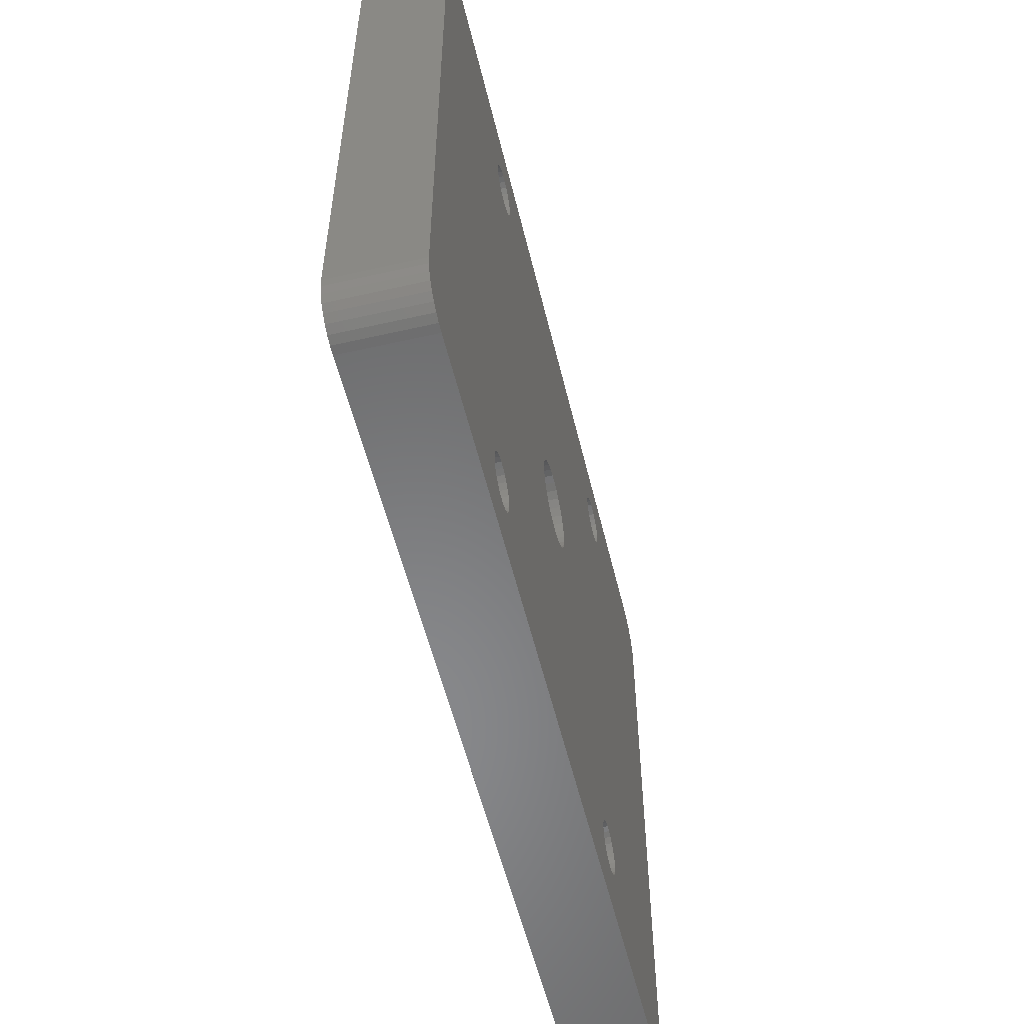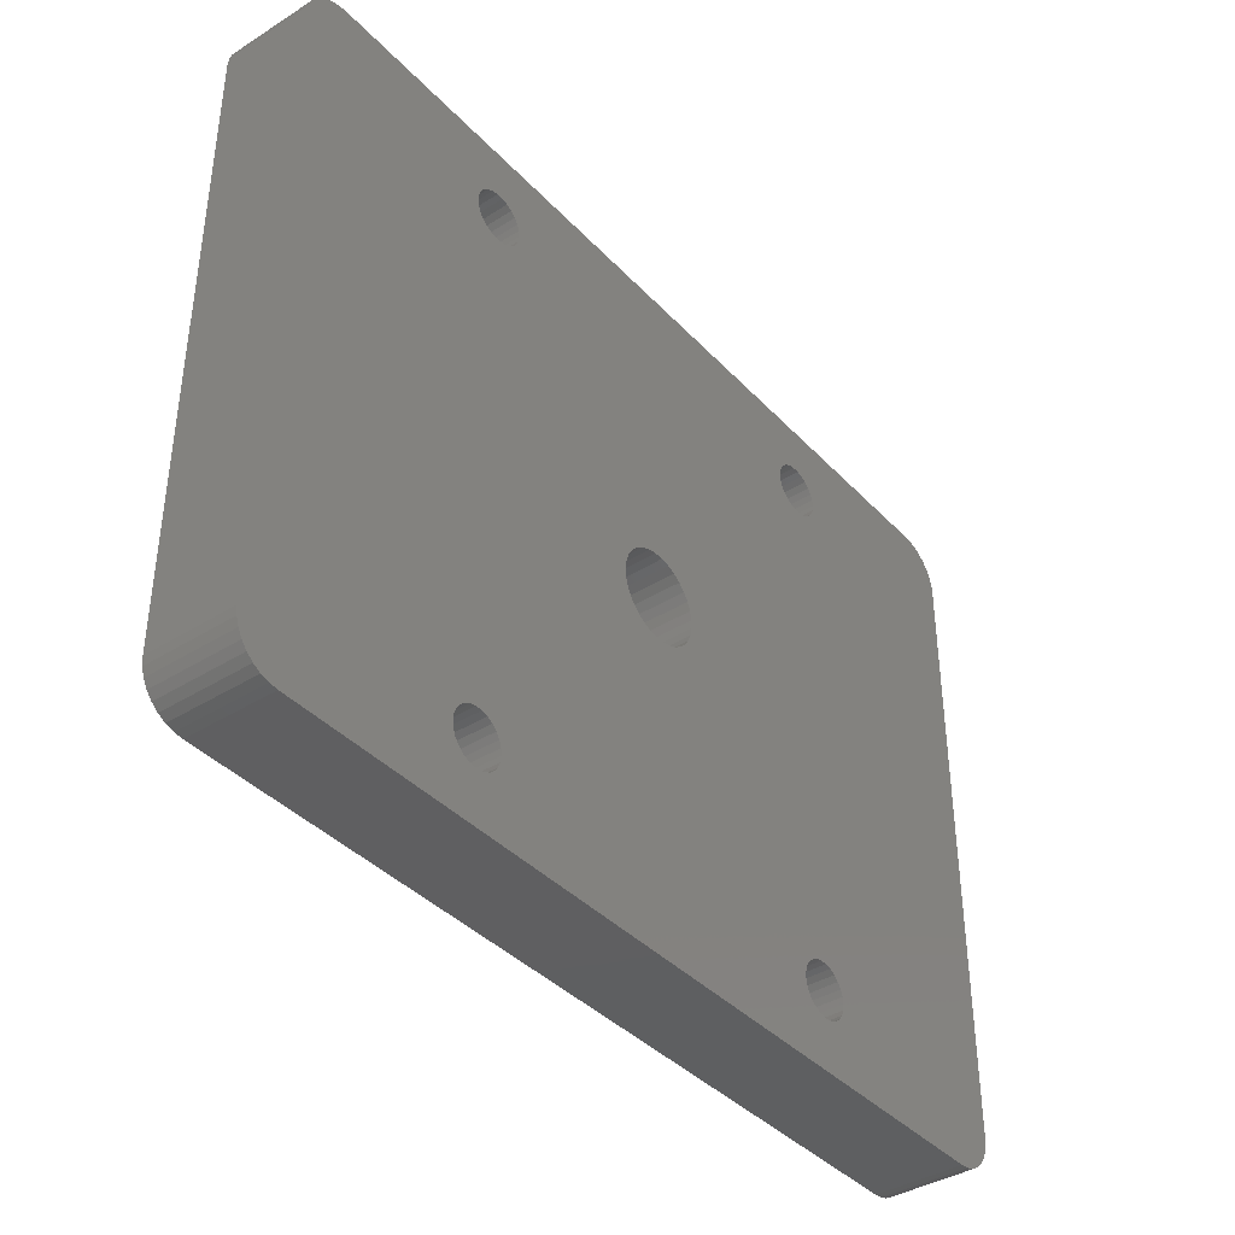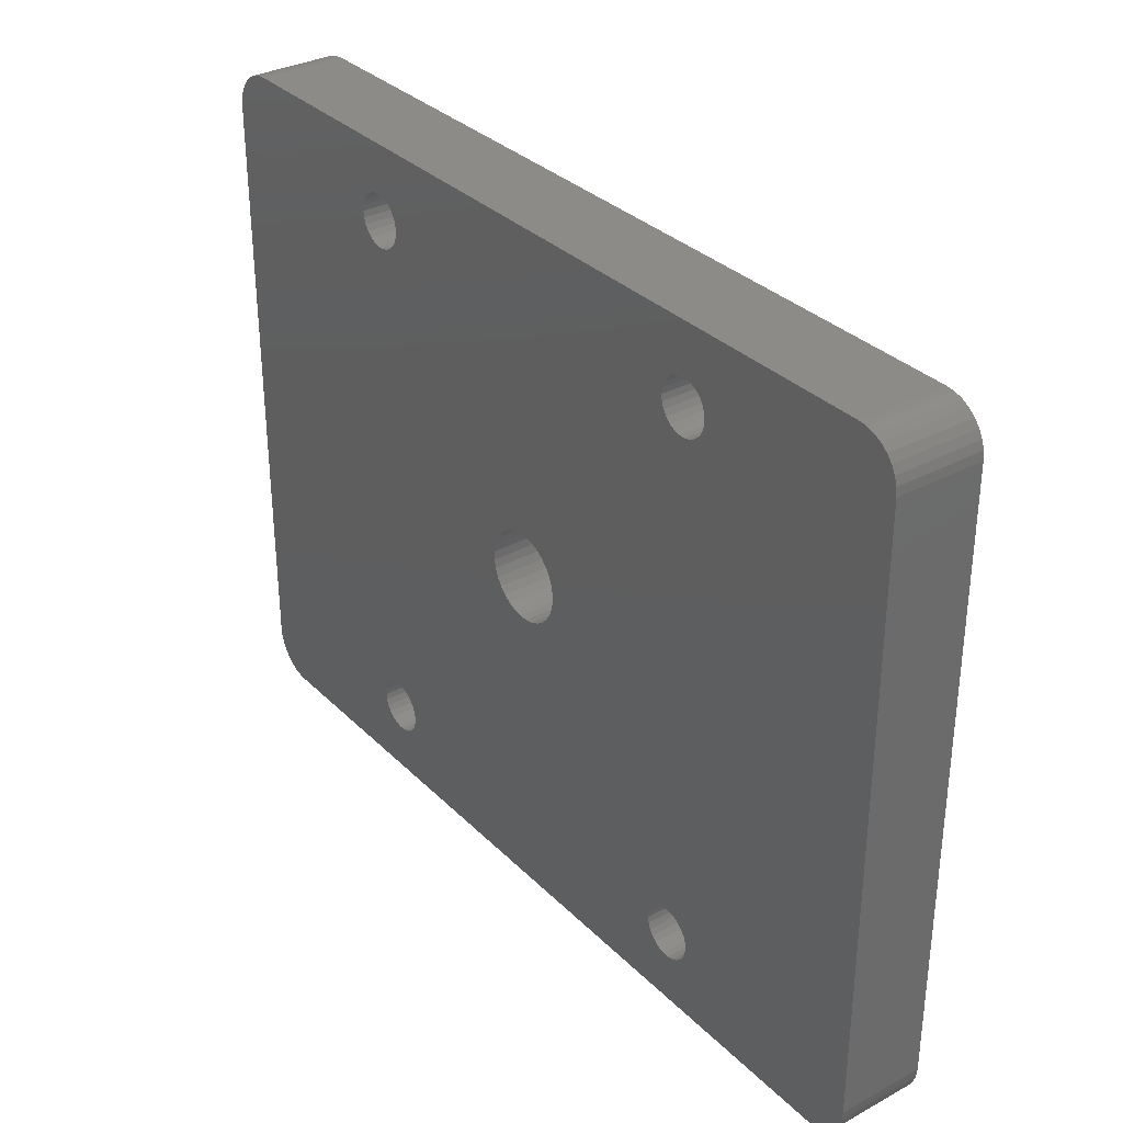
<metadata>
{"format":"stl","ext":"stl","renderer":"f3d","projection":"perspective","resolution":1024,"background":"white","views":[{"elev":-55.0,"azim":-76.5,"up":"+Y"},{"elev":-39.2,"azim":-52.0,"up":"+Y"},{"elev":32.6,"azim":53.2,"up":"+Y"}]}
</metadata>
<code>
# stl→obj: 352 verts, 720 faces
v -13.32 -4.523 0
v 4.771 -3.479 0
v -13.58 -4.657 0
v -13.09 -4.331 0
v -14.42 -2.343 0
v -14.17 20.28 0
v -14.13 -2.277 0
v 5.093 22.33 0
v -13.54 22.64 0
v -13.83 22.72 0
v -13.28 22.5 0
v -23.39 -6.962 0
v -18.5 -7 0
v -23 -7 0
v 10.5 -7 0
v 15.39 -6.962 0
v 15 -7 0
v 17 22 0
v 17 -4 0
v 7.199 21.77 0
v 7.098 22.05 0
v 6.934 22.3 0
v 6.715 22.5 0
v 6.455 22.64 0
v 6.169 22.72 0
v 16.96 23.39 0
v 17 23 0
v 17 -5 0
v 7.079 -4.089 0
v 7.189 -3.814 0
v 7.229 -3.521 0
v 7.199 -3.226 0
v 7.098 -2.947 0
v 6.934 -2.7 0
v 6.715 -2.5 0
v 6.455 -2.358 0
v 6.169 -2.282 0
v 6.128 20.28 0
v 6.417 20.34 0
v 6.681 20.48 0
v 6.907 20.67 0
v 7.079 20.91 0
v 7.189 21.19 0
v 7.229 21.48 0
v -25 -5 0
v -14.17 -4.718 0
v -13.87 -4.723 0
v 4.801 -3.774 0
v 4.902 -4.053 0
v 5.066 -4.3 0
v 5.285 -4.5 0
v 5.545 -4.642 0
v 5.831 -4.718 0
v 6.128 -4.723 0
v 5.872 -2.277 0
v -3.816 6.941 0
v -3.418 7.017 0
v -3.042 7.168 0
v -2.703 7.39 0
v -2.414 7.674 0
v -2.186 8.009 0
v 5.831 20.28 0
v -2.028 8.382 0
v -1.945 8.779 0
v -1.941 9.184 0
v -2.017 9.582 0
v -2.168 9.958 0
v -2.39 10.3 0
v -2.674 10.59 0
v -3.009 10.81 0
v -3.382 10.97 0
v -3.779 11.06 0
v 5.872 22.72 0
v -23 25 0
v 15 25 0
v 15.39 24.96 0
v 15.77 24.85 0
v 16.11 24.66 0
v 16.41 24.41 0
v 16.66 24.11 0
v 16.85 23.77 0
v -4.221 6.945 0
v -12.92 -4.089 0
v -12.81 -3.814 0
v -12.77 -3.521 0
v -12.8 -3.226 0
v -12.9 -2.947 0
v -13.07 -2.7 0
v -13.28 -2.5 0
v -13.54 -2.358 0
v -13.83 -2.282 0
v 5.583 -2.343 0
v 5.319 -2.477 0
v 5.093 -2.669 0
v 4.921 -2.911 0
v 4.811 -3.186 0
v 4.771 21.52 0
v 4.801 21.23 0
v 4.902 20.95 0
v 5.066 20.7 0
v 5.285 20.5 0
v 5.545 20.36 0
v -13.07 22.3 0
v 4.921 22.09 0
v 4.811 21.81 0
v -4.184 11.06 0
v -12.9 22.05 0
v -13.87 20.28 0
v -13.58 20.34 0
v -13.32 20.48 0
v -13.09 20.67 0
v -12.92 20.91 0
v -12.81 21.19 0
v -12.77 21.48 0
v -12.8 21.77 0
v -23.77 -6.848 0
v -24.11 -6.663 0
v -24.41 -6.414 0
v -24.66 -6.111 0
v -24.85 -5.765 0
v -24.96 -5.39 0
v 16.96 -5.39 0
v 16.85 -5.765 0
v 16.66 -6.111 0
v 16.41 -6.414 0
v 16.11 -6.663 0
v 15.77 -6.848 0
v -6.059 8.816 0
v -5.983 8.418 0
v -5.832 8.042 0
v -5.61 7.703 0
v -5.326 7.414 0
v -4.991 7.186 0
v -4.618 7.028 0
v -4.582 10.98 0
v -4.958 10.83 0
v -5.297 10.61 0
v -5.586 10.33 0
v -5.814 9.991 0
v -5.972 9.618 0
v -6.055 9.221 0
v -15.19 21.81 0
v -15.23 21.52 0
v -15.2 21.23 0
v -15.1 20.95 0
v -14.93 20.7 0
v -14.72 20.5 0
v -14.46 20.36 0
v -14.68 -2.477 0
v -14.91 -2.669 0
v -15.08 -2.911 0
v -15.19 -3.186 0
v -15.23 -3.479 0
v -15.2 -3.774 0
v -15.1 -4.053 0
v -14.93 -4.3 0
v -14.72 -4.5 0
v -14.46 -4.642 0
v 5.583 22.66 0
v 5.319 22.52 0
v -14.13 22.72 0
v -23.39 24.96 0
v -25 23 0
v -24.96 23.39 0
v -24.85 23.77 0
v -24.66 24.11 0
v -24.41 24.41 0
v -24.11 24.66 0
v -23.77 24.85 0
v -14.42 22.66 0
v -14.68 22.52 0
v -14.91 22.33 0
v -15.08 22.09 0
v 6.417 -4.657 0
v 6.681 -4.523 0
v 6.907 -4.331 0
v -13.58 -4.657 4
v 4.771 -3.479 4
v -13.32 -4.523 4
v -13.09 -4.331 4
v -14.13 -2.277 4
v -14.17 20.28 4
v -14.42 -2.343 4
v -13.83 22.72 4
v -13.54 22.64 4
v 5.093 22.33 4
v -13.28 22.5 4
v -23 -7 4
v -18.5 -7 4
v -23.39 -6.962 4
v 15 -7 4
v 15.39 -6.962 4
v 10.5 -7 4
v 17 22 4
v 17 23 4
v 16.96 23.39 4
v 6.169 22.72 4
v 6.455 22.64 4
v 6.715 22.5 4
v 6.934 22.3 4
v 7.098 22.05 4
v 7.199 21.77 4
v 17 -4 4
v 7.229 21.48 4
v 7.189 21.19 4
v 7.079 20.91 4
v 6.907 20.67 4
v 6.681 20.48 4
v 6.417 20.34 4
v 6.128 20.28 4
v 6.169 -2.282 4
v 6.455 -2.358 4
v 6.715 -2.5 4
v 6.934 -2.7 4
v 7.098 -2.947 4
v 7.199 -3.226 4
v 7.229 -3.521 4
v 7.189 -3.814 4
v 7.079 -4.089 4
v 17 -5 4
v 6.128 -4.723 4
v 5.831 -4.718 4
v 5.545 -4.642 4
v 5.285 -4.5 4
v 5.066 -4.3 4
v 4.902 -4.053 4
v 4.801 -3.774 4
v -13.87 -4.723 4
v -14.17 -4.718 4
v -25 -5 4
v 5.872 -2.277 4
v 5.831 20.28 4
v -2.186 8.009 4
v -2.414 7.674 4
v -2.703 7.39 4
v -3.042 7.168 4
v -3.418 7.017 4
v -3.816 6.941 4
v -3.779 11.06 4
v -3.382 10.97 4
v -3.009 10.81 4
v -2.674 10.59 4
v -2.39 10.3 4
v -2.168 9.958 4
v -2.017 9.582 4
v -1.941 9.184 4
v -1.945 8.779 4
v -2.028 8.382 4
v 16.85 23.77 4
v 16.66 24.11 4
v 16.41 24.41 4
v 16.11 24.66 4
v 15.77 24.85 4
v 15.39 24.96 4
v 15 25 4
v -23 25 4
v 5.872 22.72 4
v -4.221 6.945 4
v -13.83 -2.282 4
v -13.54 -2.358 4
v -13.28 -2.5 4
v -13.07 -2.7 4
v -12.9 -2.947 4
v -12.8 -3.226 4
v -12.77 -3.521 4
v -12.81 -3.814 4
v -12.92 -4.089 4
v 4.811 -3.186 4
v 4.921 -2.911 4
v 5.093 -2.669 4
v 5.319 -2.477 4
v 5.583 -2.343 4
v 5.545 20.36 4
v 5.285 20.5 4
v 5.066 20.7 4
v 4.902 20.95 4
v 4.801 21.23 4
v 4.771 21.52 4
v -13.07 22.3 4
v -12.9 22.05 4
v -4.184 11.06 4
v 4.811 21.81 4
v 4.921 22.09 4
v -12.8 21.77 4
v -12.77 21.48 4
v -12.81 21.19 4
v -12.92 20.91 4
v -13.09 20.67 4
v -13.32 20.48 4
v -13.58 20.34 4
v -13.87 20.28 4
v -24.96 -5.39 4
v -24.85 -5.765 4
v -24.66 -6.111 4
v -24.41 -6.414 4
v -24.11 -6.663 4
v -23.77 -6.848 4
v 15.77 -6.848 4
v 16.11 -6.663 4
v 16.41 -6.414 4
v 16.66 -6.111 4
v 16.85 -5.765 4
v 16.96 -5.39 4
v -4.618 7.028 4
v -4.991 7.186 4
v -5.326 7.414 4
v -5.61 7.703 4
v -5.832 8.042 4
v -5.983 8.418 4
v -6.059 8.816 4
v -6.055 9.221 4
v -5.972 9.618 4
v -5.814 9.991 4
v -5.586 10.33 4
v -5.297 10.61 4
v -4.958 10.83 4
v -4.582 10.98 4
v -14.46 -4.642 4
v -14.72 -4.5 4
v -14.93 -4.3 4
v -15.1 -4.053 4
v -15.2 -3.774 4
v -15.23 -3.479 4
v -15.19 -3.186 4
v -15.08 -2.911 4
v -14.91 -2.669 4
v -14.68 -2.477 4
v -14.46 20.36 4
v -14.72 20.5 4
v -14.93 20.7 4
v -15.1 20.95 4
v -15.2 21.23 4
v -15.23 21.52 4
v -15.19 21.81 4
v -23.39 24.96 4
v -14.13 22.72 4
v 5.319 22.52 4
v 5.583 22.66 4
v -23.77 24.85 4
v -24.11 24.66 4
v -24.41 24.41 4
v -24.66 24.11 4
v -24.85 23.77 4
v -24.96 23.39 4
v -25 23 4
v -15.08 22.09 4
v -14.91 22.33 4
v -14.68 22.52 4
v -14.42 22.66 4
v 6.907 -4.331 4
v 6.681 -4.523 4
v 6.417 -4.657 4
f 1 2 3
f 4 2 1
f 5 6 7
f 8 9 10
f 8 11 9
f 12 13 14
f 15 16 17
f 18 19 20
f 18 20 21
f 18 21 22
f 18 22 23
f 18 23 24
f 18 24 25
f 18 25 26
f 18 26 27
f 19 28 29
f 19 29 30
f 19 30 31
f 19 31 32
f 19 32 33
f 19 33 34
f 19 34 35
f 19 35 36
f 19 36 37
f 19 37 38
f 19 38 39
f 19 39 40
f 19 40 41
f 19 41 42
f 19 42 43
f 19 43 44
f 19 44 20
f 13 45 46
f 13 46 47
f 13 47 3
f 13 3 2
f 13 2 48
f 13 48 49
f 13 49 50
f 13 50 51
f 13 51 52
f 13 52 53
f 13 53 54
f 13 54 15
f 55 56 57
f 55 57 58
f 55 58 59
f 55 59 60
f 55 60 61
f 55 61 62
f 55 62 38
f 55 38 37
f 62 61 63
f 62 63 64
f 62 64 65
f 62 65 66
f 62 66 67
f 62 67 68
f 62 68 69
f 62 69 70
f 62 70 71
f 62 71 72
f 25 73 74
f 25 74 75
f 25 75 76
f 25 76 77
f 25 77 78
f 25 78 79
f 25 79 80
f 25 80 81
f 25 81 26
f 82 56 2
f 82 2 4
f 82 4 83
f 82 83 84
f 82 84 85
f 82 85 86
f 82 86 87
f 82 87 88
f 82 88 89
f 82 89 90
f 82 90 91
f 56 55 92
f 56 92 93
f 56 93 94
f 56 94 95
f 56 95 96
f 56 96 2
f 72 97 98
f 72 98 99
f 72 99 100
f 72 100 101
f 72 101 102
f 72 102 62
f 103 11 8
f 103 8 104
f 103 104 105
f 103 105 97
f 103 97 72
f 103 72 106
f 103 106 107
f 106 108 109
f 106 109 110
f 106 110 111
f 106 111 112
f 106 112 113
f 106 113 114
f 106 114 115
f 106 115 107
f 45 13 12
f 45 12 116
f 45 116 117
f 45 117 118
f 45 118 119
f 45 119 120
f 45 120 121
f 54 28 122
f 54 122 123
f 54 123 124
f 54 124 125
f 54 125 126
f 54 126 127
f 54 127 16
f 54 16 15
f 91 128 129
f 91 129 130
f 91 130 131
f 91 131 132
f 91 132 133
f 91 133 134
f 91 134 82
f 108 106 135
f 108 135 136
f 108 136 137
f 108 137 138
f 108 138 139
f 108 139 140
f 108 140 141
f 108 141 128
f 108 128 91
f 108 91 7
f 108 7 6
f 45 142 143
f 45 143 144
f 45 144 145
f 45 145 146
f 45 146 147
f 45 147 148
f 45 148 6
f 45 6 5
f 45 5 149
f 45 149 150
f 45 150 151
f 45 151 152
f 45 152 153
f 45 153 154
f 45 154 155
f 45 155 156
f 45 156 157
f 45 157 158
f 45 158 46
f 74 73 159
f 74 159 160
f 74 160 8
f 74 8 10
f 74 10 161
f 74 161 162
f 161 163 164
f 161 164 165
f 161 165 166
f 161 166 167
f 161 167 168
f 161 168 169
f 161 169 162
f 163 161 170
f 163 170 171
f 163 171 172
f 163 172 173
f 163 173 142
f 163 142 45
f 28 54 174
f 28 174 175
f 28 175 176
f 28 176 29
f 177 178 179
f 179 178 180
f 181 182 183
f 184 185 186
f 185 187 186
f 188 189 190
f 191 192 193
f 194 195 196
f 194 196 197
f 194 197 198
f 194 198 199
f 194 199 200
f 194 200 201
f 194 201 202
f 194 202 203
f 203 202 204
f 203 204 205
f 203 205 206
f 203 206 207
f 203 207 208
f 203 208 209
f 203 209 210
f 203 210 211
f 203 211 212
f 203 212 213
f 203 213 214
f 203 214 215
f 203 215 216
f 203 216 217
f 203 217 218
f 203 218 219
f 203 219 220
f 189 193 221
f 189 221 222
f 189 222 223
f 189 223 224
f 189 224 225
f 189 225 226
f 189 226 227
f 189 227 178
f 189 178 177
f 189 177 228
f 189 228 229
f 189 229 230
f 231 211 210
f 231 210 232
f 231 232 233
f 231 233 234
f 231 234 235
f 231 235 236
f 231 236 237
f 231 237 238
f 232 239 240
f 232 240 241
f 232 241 242
f 232 242 243
f 232 243 244
f 232 244 245
f 232 245 246
f 232 246 247
f 232 247 248
f 232 248 233
f 197 196 249
f 197 249 250
f 197 250 251
f 197 251 252
f 197 252 253
f 197 253 254
f 197 254 255
f 197 255 256
f 197 256 257
f 258 259 260
f 258 260 261
f 258 261 262
f 258 262 263
f 258 263 264
f 258 264 265
f 258 265 266
f 258 266 267
f 258 267 180
f 258 180 178
f 258 178 238
f 238 178 268
f 238 268 269
f 238 269 270
f 238 270 271
f 238 271 272
f 238 272 231
f 239 232 273
f 239 273 274
f 239 274 275
f 239 275 276
f 239 276 277
f 239 277 278
f 279 280 281
f 279 281 239
f 279 239 278
f 279 278 282
f 279 282 283
f 279 283 186
f 279 186 187
f 281 280 284
f 281 284 285
f 281 285 286
f 281 286 287
f 281 287 288
f 281 288 289
f 281 289 290
f 281 290 291
f 230 292 293
f 230 293 294
f 230 294 295
f 230 295 296
f 230 296 297
f 230 297 190
f 230 190 189
f 221 193 192
f 221 192 298
f 221 298 299
f 221 299 300
f 221 300 301
f 221 301 302
f 221 302 303
f 221 303 220
f 259 258 304
f 259 304 305
f 259 305 306
f 259 306 307
f 259 307 308
f 259 308 309
f 259 309 310
f 291 182 181
f 291 181 259
f 291 259 310
f 291 310 311
f 291 311 312
f 291 312 313
f 291 313 314
f 291 314 315
f 291 315 316
f 291 316 317
f 291 317 281
f 230 229 318
f 230 318 319
f 230 319 320
f 230 320 321
f 230 321 322
f 230 322 323
f 230 323 324
f 230 324 325
f 230 325 326
f 230 326 327
f 230 327 183
f 230 183 182
f 230 182 328
f 230 328 329
f 230 329 330
f 230 330 331
f 230 331 332
f 230 332 333
f 230 333 334
f 256 335 336
f 256 336 184
f 256 184 186
f 256 186 337
f 256 337 338
f 256 338 257
f 336 335 339
f 336 339 340
f 336 340 341
f 336 341 342
f 336 342 343
f 336 343 344
f 336 344 345
f 345 230 334
f 345 334 346
f 345 346 347
f 345 347 348
f 345 348 349
f 345 349 336
f 220 219 350
f 220 350 351
f 220 351 352
f 220 352 221
f 305 132 306
f 306 132 131
f 306 131 307
f 307 131 130
f 307 130 308
f 308 130 129
f 308 129 309
f 309 129 128
f 309 128 310
f 310 128 141
f 310 141 311
f 311 141 140
f 311 140 312
f 312 140 139
f 312 139 313
f 132 305 133
f 133 305 304
f 133 304 134
f 134 304 258
f 134 258 82
f 82 258 238
f 82 238 56
f 56 238 237
f 56 237 57
f 57 237 236
f 57 236 58
f 58 236 235
f 58 235 59
f 59 235 234
f 59 234 60
f 60 234 233
f 60 233 61
f 241 69 242
f 242 69 68
f 242 68 243
f 243 68 67
f 243 67 244
f 244 67 66
f 244 66 245
f 245 66 65
f 245 65 246
f 246 65 64
f 246 64 247
f 247 64 63
f 247 63 248
f 248 63 61
f 248 61 233
f 69 241 70
f 70 241 240
f 70 240 71
f 71 240 239
f 71 239 72
f 72 239 281
f 72 281 106
f 106 281 317
f 106 317 135
f 135 317 316
f 135 316 136
f 136 316 315
f 136 315 137
f 137 315 314
f 137 314 138
f 138 314 313
f 138 313 139
f 319 156 320
f 320 156 155
f 320 155 321
f 321 155 154
f 321 154 322
f 322 154 153
f 322 153 323
f 323 153 152
f 323 152 324
f 324 152 151
f 324 151 325
f 156 319 157
f 157 319 318
f 157 318 158
f 158 318 229
f 158 229 46
f 46 229 228
f 46 228 47
f 47 228 177
f 47 177 3
f 3 177 179
f 3 179 1
f 1 179 180
f 1 180 4
f 4 180 267
f 4 267 83
f 261 88 262
f 262 88 87
f 262 87 263
f 263 87 86
f 263 86 264
f 264 86 85
f 264 85 265
f 265 85 84
f 265 84 266
f 266 84 83
f 266 83 267
f 88 261 89
f 89 261 260
f 89 260 90
f 90 260 259
f 90 259 91
f 91 259 181
f 91 181 7
f 7 181 183
f 7 183 5
f 5 183 327
f 5 327 149
f 149 327 326
f 149 326 150
f 150 326 325
f 150 325 151
f 329 146 330
f 330 146 145
f 330 145 331
f 331 145 144
f 331 144 332
f 332 144 143
f 332 143 333
f 333 143 142
f 333 142 334
f 334 142 173
f 334 173 346
f 146 329 147
f 147 329 328
f 147 328 148
f 148 328 182
f 148 182 6
f 6 182 291
f 6 291 108
f 108 291 290
f 108 290 109
f 109 290 289
f 109 289 110
f 110 289 288
f 110 288 111
f 111 288 287
f 111 287 112
f 187 103 279
f 279 103 107
f 279 107 280
f 280 107 115
f 280 115 284
f 284 115 114
f 284 114 285
f 285 114 113
f 285 113 286
f 286 113 112
f 286 112 287
f 103 187 11
f 11 187 185
f 11 185 9
f 9 185 184
f 9 184 10
f 10 184 336
f 10 336 161
f 161 336 349
f 161 349 170
f 170 349 348
f 170 348 171
f 171 348 347
f 171 347 172
f 172 347 346
f 172 346 173
f 224 50 225
f 225 50 49
f 225 49 226
f 226 49 48
f 226 48 227
f 227 48 2
f 227 2 178
f 178 2 96
f 178 96 268
f 268 96 95
f 268 95 269
f 50 224 51
f 51 224 223
f 51 223 52
f 52 223 222
f 52 222 53
f 53 222 221
f 53 221 54
f 54 221 352
f 54 352 174
f 174 352 351
f 174 351 175
f 175 351 350
f 175 350 176
f 176 350 219
f 176 219 29
f 213 34 214
f 214 34 33
f 214 33 215
f 215 33 32
f 215 32 216
f 216 32 31
f 216 31 217
f 217 31 30
f 217 30 218
f 218 30 29
f 218 29 219
f 34 213 35
f 35 213 212
f 35 212 36
f 36 212 211
f 36 211 37
f 37 211 231
f 37 231 55
f 55 231 272
f 55 272 92
f 92 272 271
f 92 271 93
f 93 271 270
f 93 270 94
f 94 270 269
f 94 269 95
f 274 100 275
f 275 100 99
f 275 99 276
f 276 99 98
f 276 98 277
f 277 98 97
f 277 97 278
f 278 97 105
f 278 105 282
f 282 105 104
f 282 104 283
f 100 274 101
f 101 274 273
f 101 273 102
f 102 273 232
f 102 232 62
f 62 232 210
f 62 210 38
f 38 210 209
f 38 209 39
f 39 209 208
f 39 208 40
f 40 208 207
f 40 207 41
f 41 207 206
f 41 206 42
f 199 22 200
f 200 22 21
f 200 21 201
f 201 21 20
f 201 20 202
f 202 20 44
f 202 44 204
f 204 44 43
f 204 43 205
f 205 43 42
f 205 42 206
f 22 199 23
f 23 199 198
f 23 198 24
f 24 198 197
f 24 197 25
f 25 197 257
f 25 257 73
f 73 257 338
f 73 338 159
f 159 338 337
f 159 337 160
f 160 337 186
f 160 186 8
f 8 186 283
f 8 283 104
f 345 163 230
f 230 163 45
f 189 188 13
f 13 188 14
f 14 188 12
f 12 188 190
f 12 190 116
f 116 190 297
f 116 297 117
f 117 297 296
f 117 296 118
f 118 296 295
f 118 295 119
f 119 295 294
f 119 294 120
f 120 294 293
f 120 293 121
f 121 293 292
f 121 292 45
f 45 292 230
f 191 193 17
f 17 193 15
f 203 220 19
f 19 220 28
f 28 220 122
f 122 220 303
f 122 303 123
f 123 303 302
f 123 302 124
f 124 302 301
f 124 301 125
f 125 301 300
f 125 300 126
f 126 300 299
f 126 299 127
f 127 299 298
f 127 298 16
f 16 298 192
f 16 192 17
f 17 192 191
f 256 255 74
f 74 255 75
f 195 194 27
f 27 194 18
f 75 255 76
f 76 255 254
f 76 254 77
f 77 254 253
f 77 253 78
f 78 253 252
f 78 252 79
f 79 252 251
f 79 251 80
f 80 251 250
f 80 250 81
f 81 250 249
f 81 249 26
f 26 249 196
f 26 196 27
f 27 196 195
f 163 345 164
f 164 345 344
f 164 344 165
f 165 344 343
f 165 343 166
f 166 343 342
f 166 342 167
f 167 342 341
f 167 341 168
f 168 341 340
f 168 340 169
f 169 340 339
f 169 339 162
f 162 339 335
f 162 335 74
f 74 335 256
f 193 189 15
f 15 189 13
f 194 203 18
f 18 203 19

</code>
